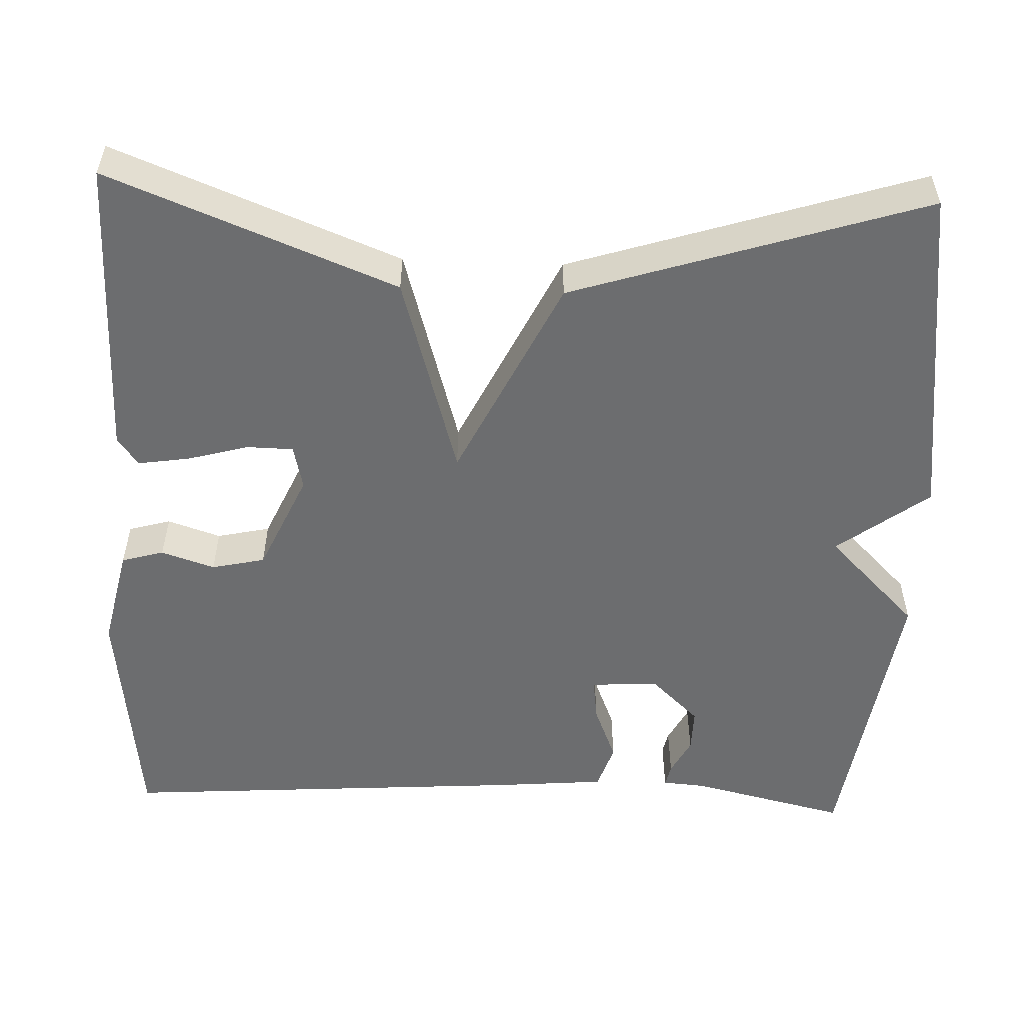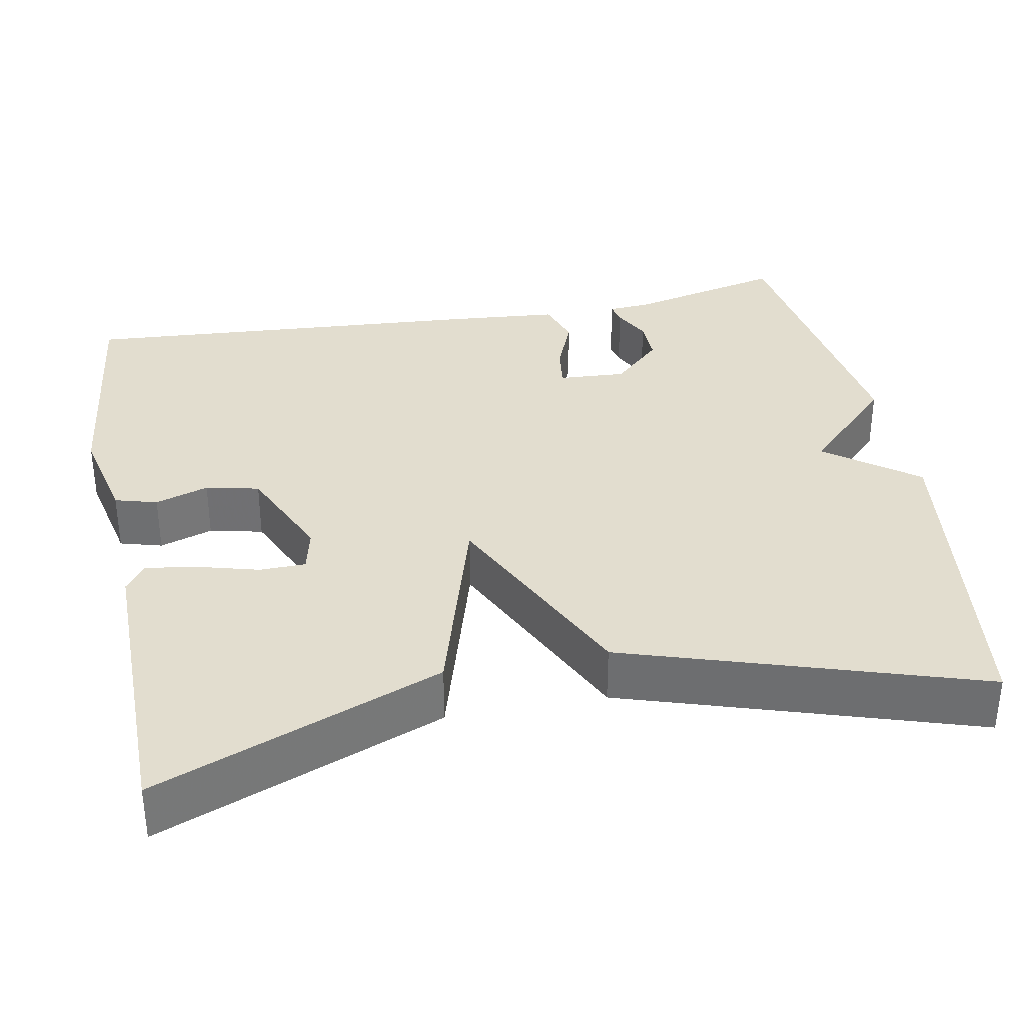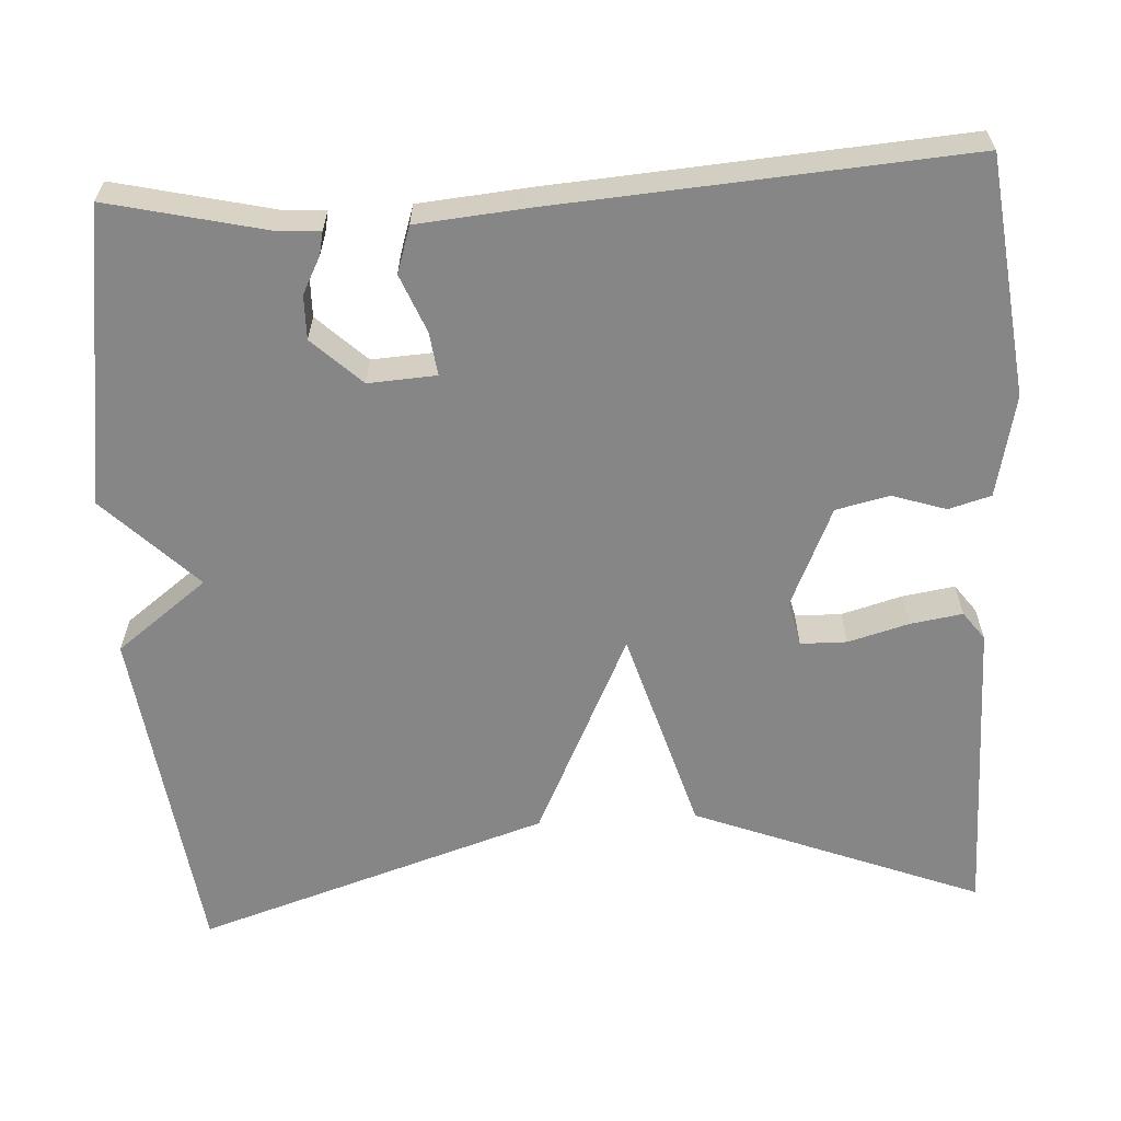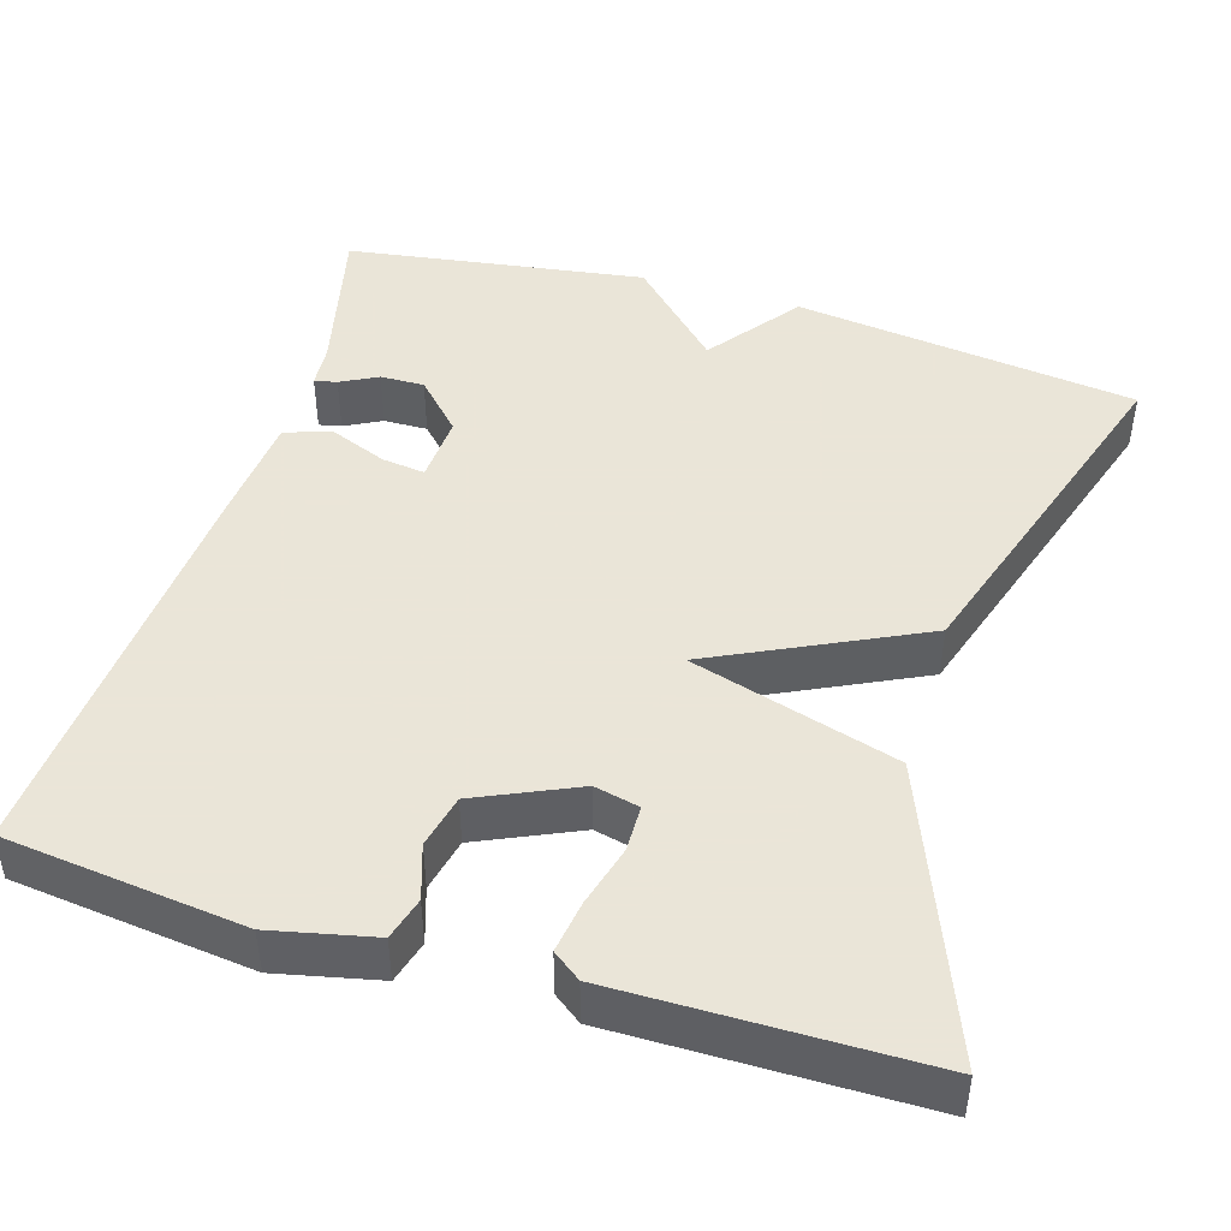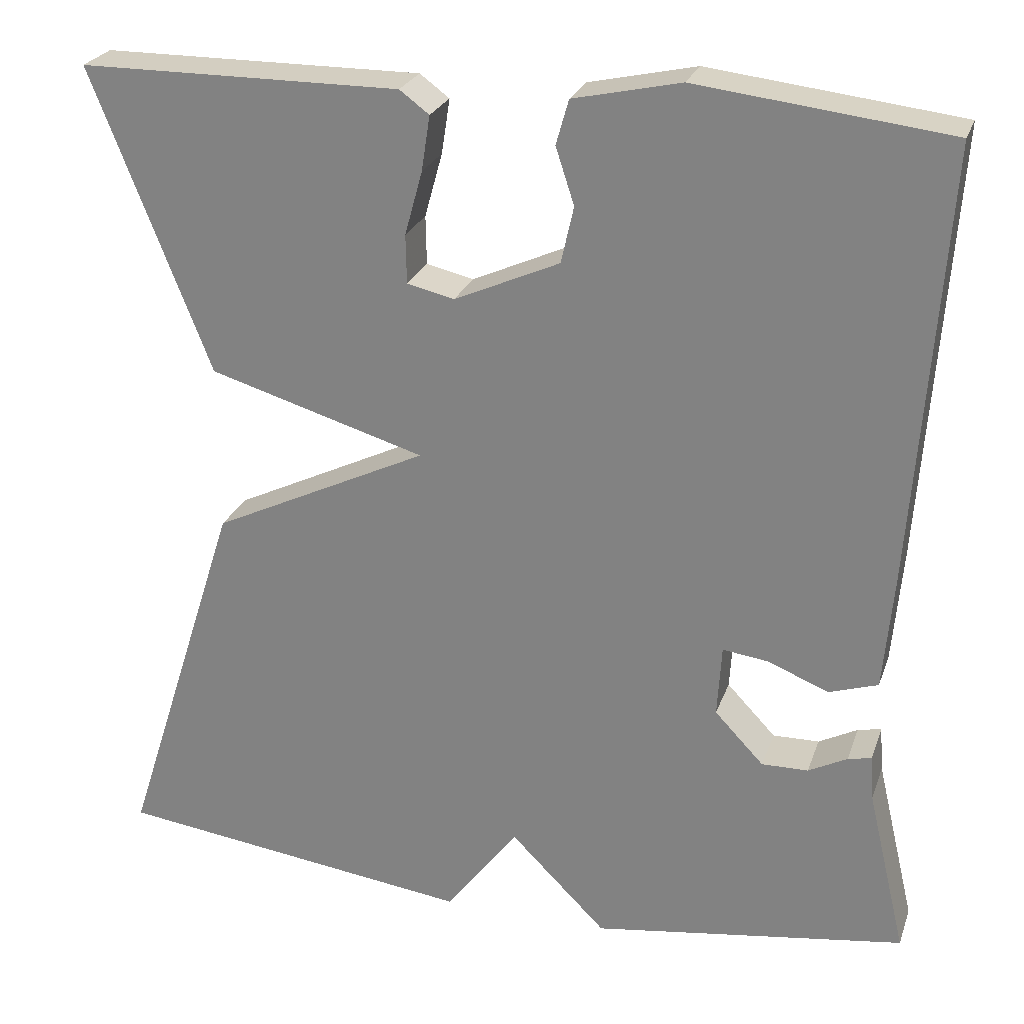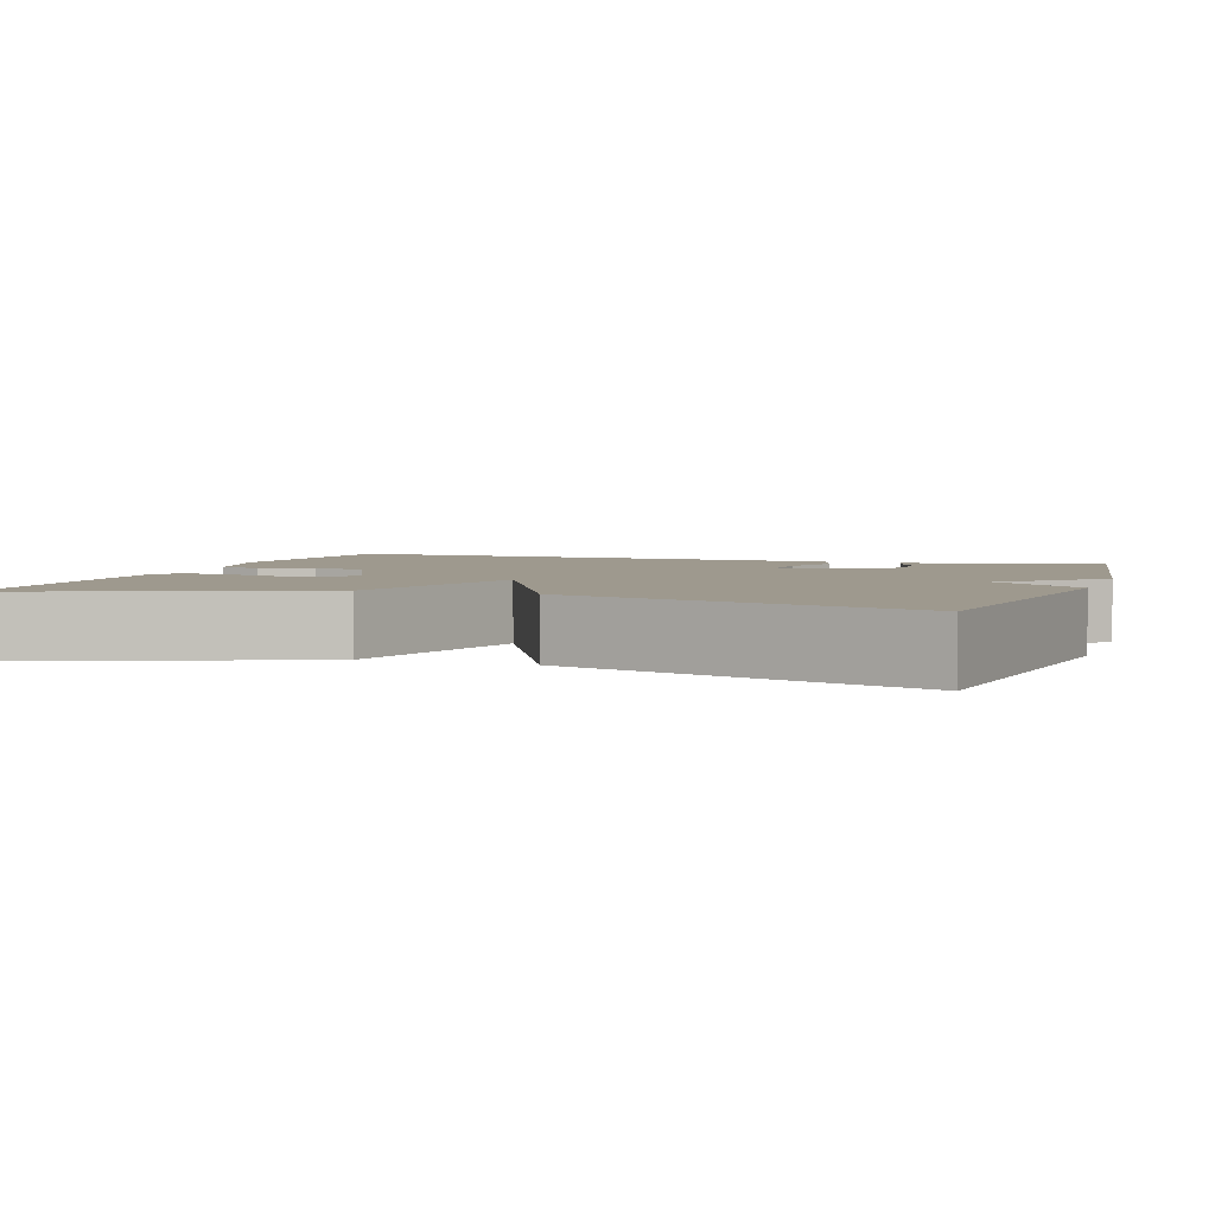
<metadata>
{"format":"obj","ext":"obj","renderer":"f3d","projection":"perspective","resolution":1024,"background":"white","views":[{"elev":-53.9,"azim":87.7,"up":"+Y"},{"elev":34.8,"azim":79.2,"up":"+Y"},{"elev":-62.1,"azim":-86.6,"up":"+Y"},{"elev":45.5,"azim":16.8,"up":"+Y"},{"elev":25.2,"azim":-163.0,"up":"+Z"},{"elev":3.5,"azim":108.4,"up":"+Y"}]}
</metadata>
<code>
v -0.5 0.07 0.5
v -0.202 0.07 0.535
v -0.075 0.07 0.507
v -0.06 0.07 0.454
v -0.082 0.07 0.387
v -0.067 0.07 0.32
v 0.058 0.07 0.264
v 0.114 0.07 0.277
v 0.115 0.07 0.335
v 0.094 0.07 0.411
v 0.084 0.07 0.476
v 0.119 0.07 0.502
v 0.5 0.07 0.5
v 0.359 0.07 0.141
v 0.102 0.07 0.065
v 0.359 0.07 -0.059
v 0.5 0.07 -0.5
v 0.072 0.07 -0.555
v -0.014 0.07 -0.441
v -0.128 0.07 -0.555
v -0.5 0.07 -0.5
v -0.454 0.07 -0.304
v -0.45 0.07 -0.25
v -0.422 0.07 -0.256
v -0.376 0.07 -0.28
v -0.321 0.07 -0.281
v -0.263 0.07 -0.22
v -0.268 0.07 -0.135
v -0.322 0.07 -0.142
v -0.394 0.07 -0.171
v -0.452 0.07 -0.152
v -0.464 0.07 -0.015
v -0.5 0 0.5
v -0.202 0 0.535
v -0.075 0 0.507
v -0.06 0 0.454
v -0.082 0 0.387
v -0.067 0 0.32
v 0.058 0 0.264
v 0.114 0 0.277
v 0.115 0 0.335
v 0.094 0 0.411
v 0.084 0 0.476
v 0.119 0 0.502
v 0.5 0 0.5
v 0.359 0 0.141
v 0.102 0 0.065
v 0.359 0 -0.059
v 0.5 0 -0.5
v 0.072 0 -0.555
v -0.014 0 -0.441
v -0.128 0 -0.555
v -0.5 0 -0.5
v -0.454 0 -0.304
v -0.45 0 -0.25
v -0.422 0 -0.256
v -0.376 0 -0.28
v -0.321 0 -0.281
v -0.263 0 -0.22
v -0.268 0 -0.135
v -0.322 0 -0.142
v -0.394 0 -0.171
v -0.452 0 -0.152
v -0.464 0 -0.015
f 3 4 5
f 2 3 5
f 1 2 5
f 32 1 5
f 31 32 5
f 30 31 5
f 29 30 5
f 28 29 5 6
f 27 28 6 7
f 22 23 24 25
f 22 25 26
f 21 22 26
f 20 21 26
f 19 20 26
f 17 18 19
f 16 17 19
f 15 16 19
f 15 19 26 27
f 12 13 14
f 11 12 14
f 10 11 14
f 9 10 14
f 8 9 14
f 8 14 15
f 7 8 15 27
f 37 36 35
f 37 35 34
f 37 34 33
f 37 33 64
f 37 64 63
f 37 63 62
f 37 62 61
f 38 37 61 60
f 39 38 60 59
f 57 56 55 54
f 58 57 54
f 58 54 53
f 58 53 52
f 58 52 51
f 51 50 49
f 51 49 48
f 51 48 47
f 59 58 51 47
f 46 45 44
f 46 44 43
f 46 43 42
f 46 42 41
f 46 41 40
f 47 46 40
f 59 47 40 39
f 1 33 34 2
f 2 34 35 3
f 3 35 36 4
f 4 36 37 5
f 5 37 38 6
f 6 38 39 7
f 7 39 40 8
f 8 40 41 9
f 9 41 42 10
f 10 42 43 11
f 11 43 44 12
f 12 44 45 13
f 13 45 46 14
f 14 46 47 15
f 15 47 48 16
f 16 48 49 17
f 17 49 50 18
f 18 50 51 19
f 19 51 52 20
f 20 52 53 21
f 21 53 54 22
f 22 54 55 23
f 23 55 56 24
f 24 56 57 25
f 25 57 58 26
f 26 58 59 27
f 27 59 60 28
f 28 60 61 29
f 29 61 62 30
f 30 62 63 31
f 31 63 64 32
f 32 64 33 1

</code>
